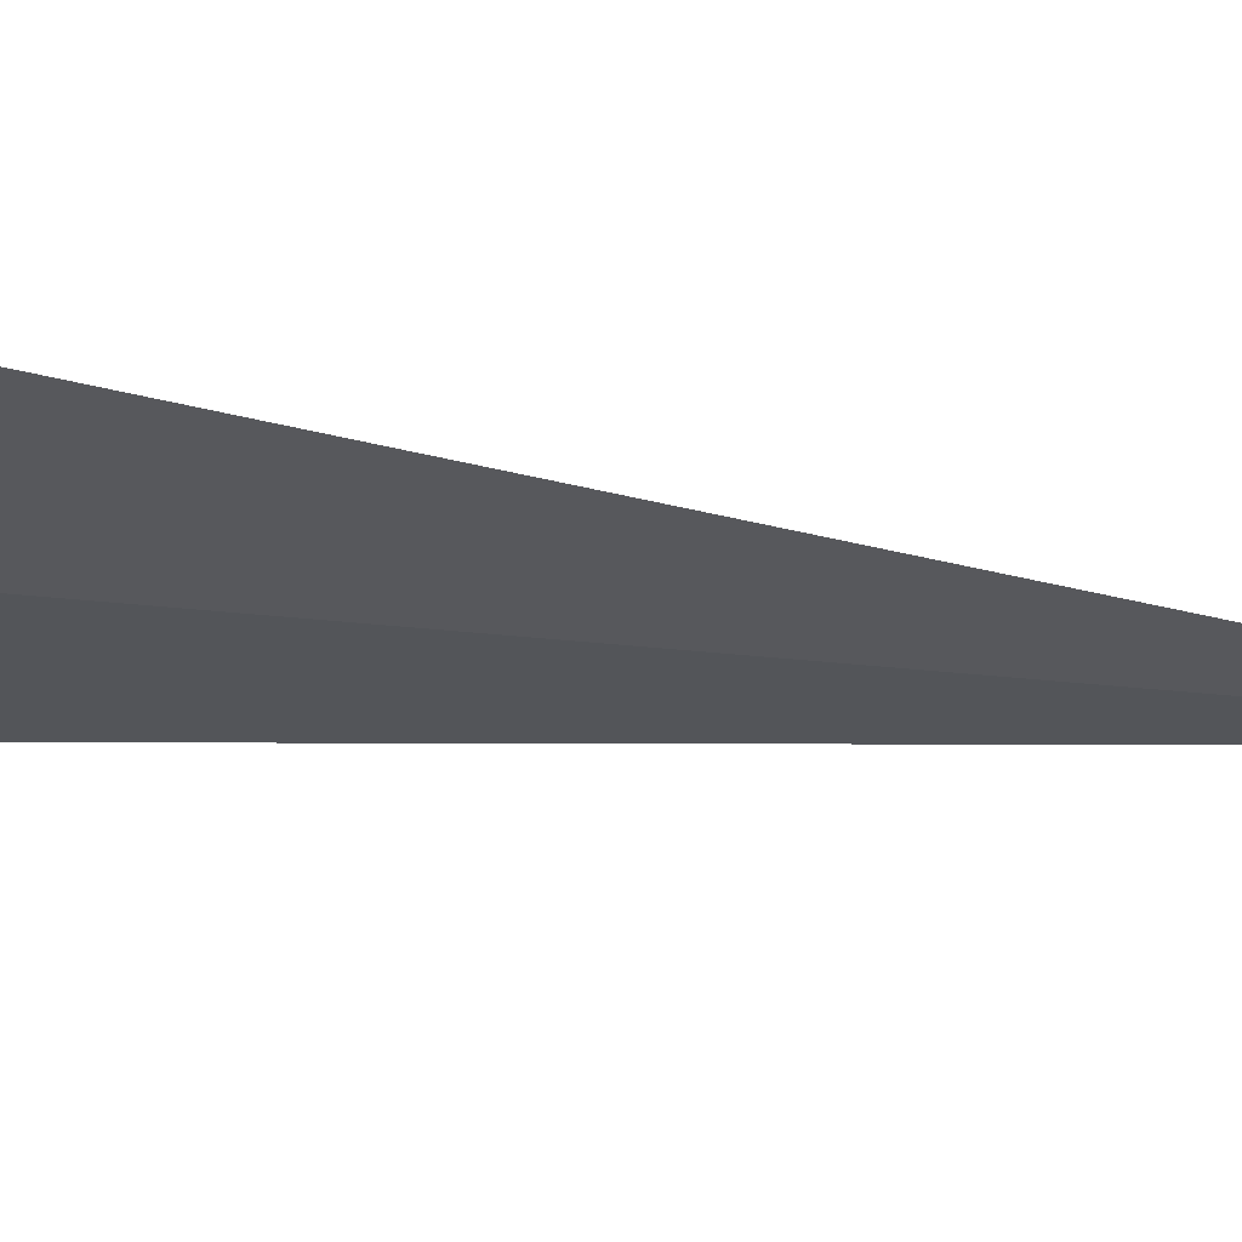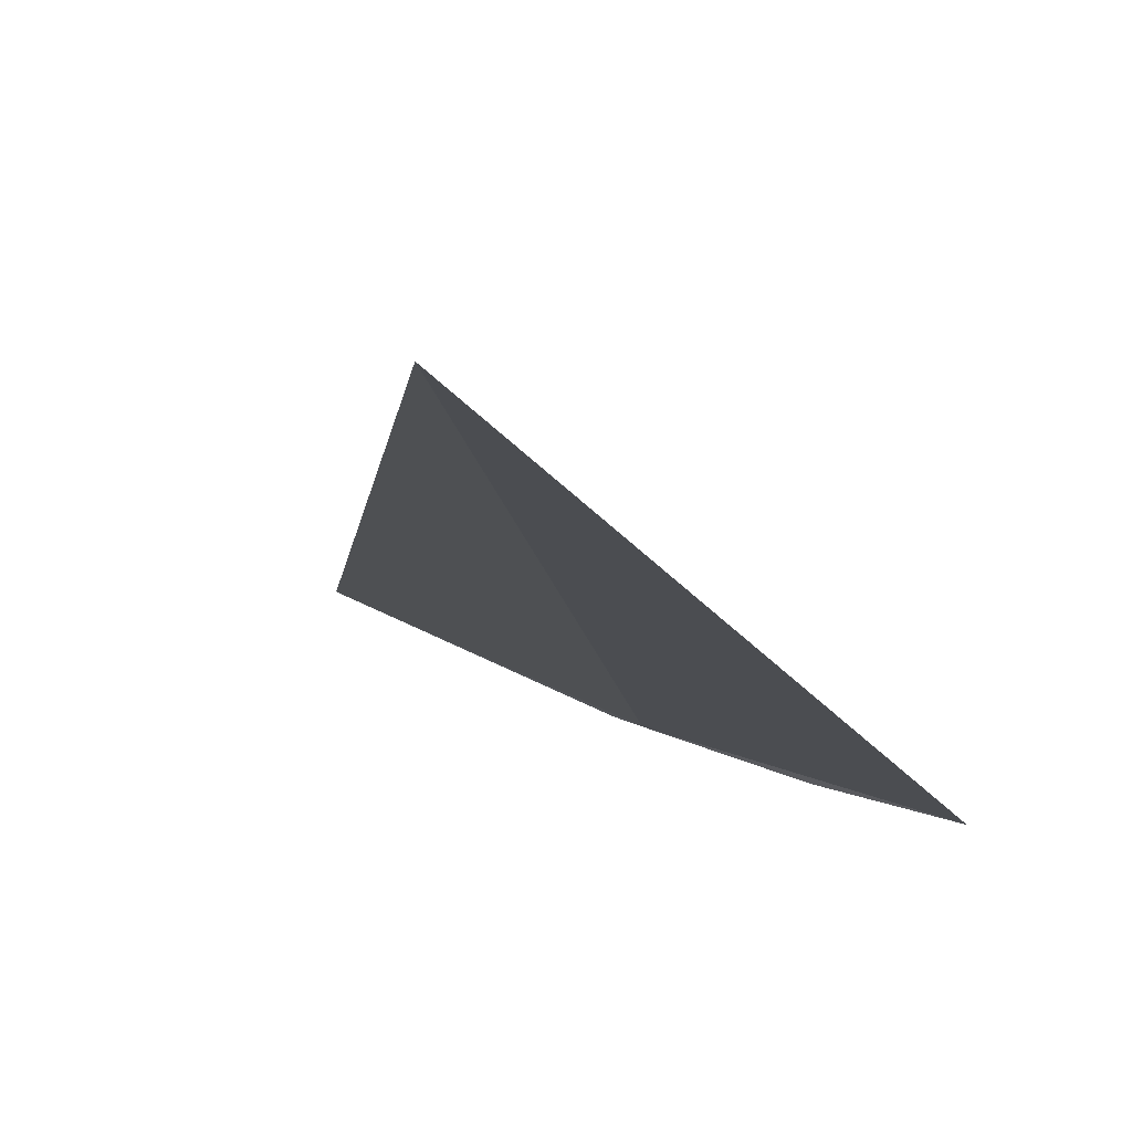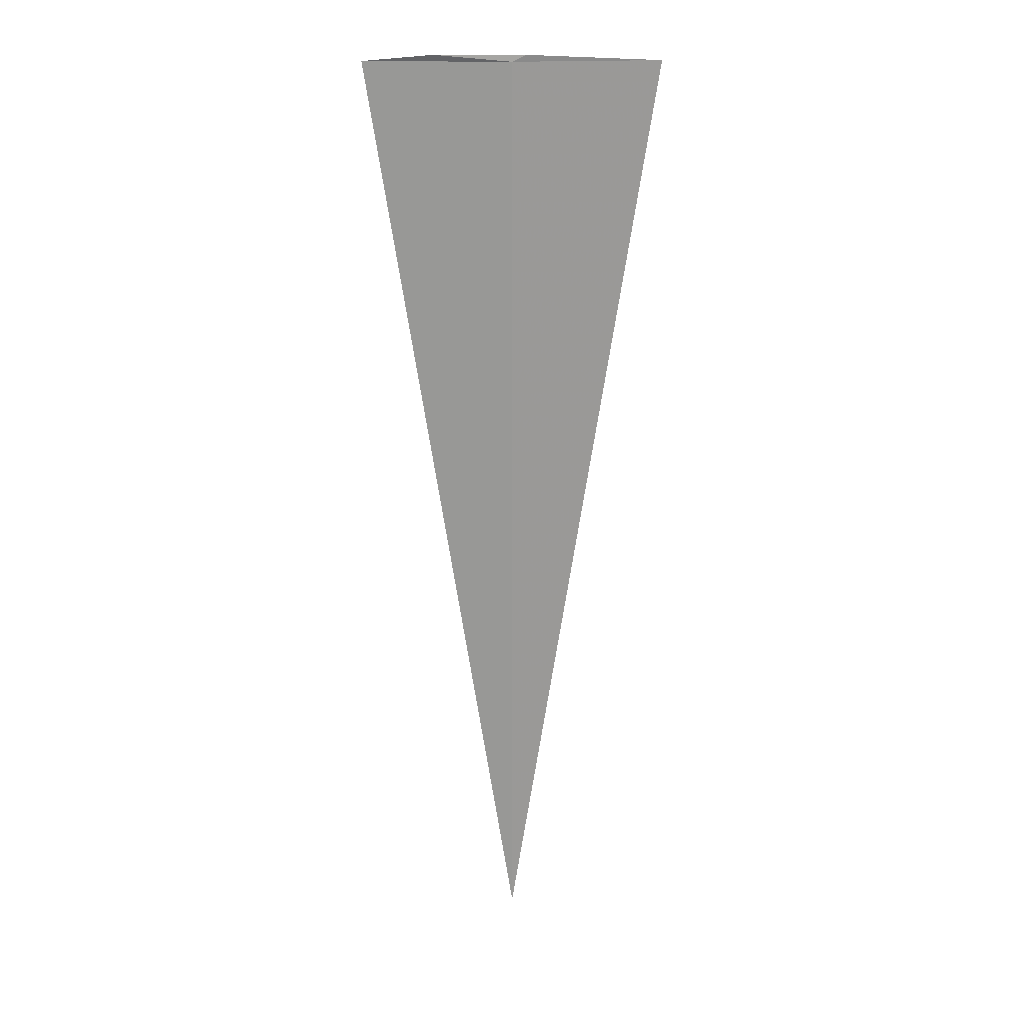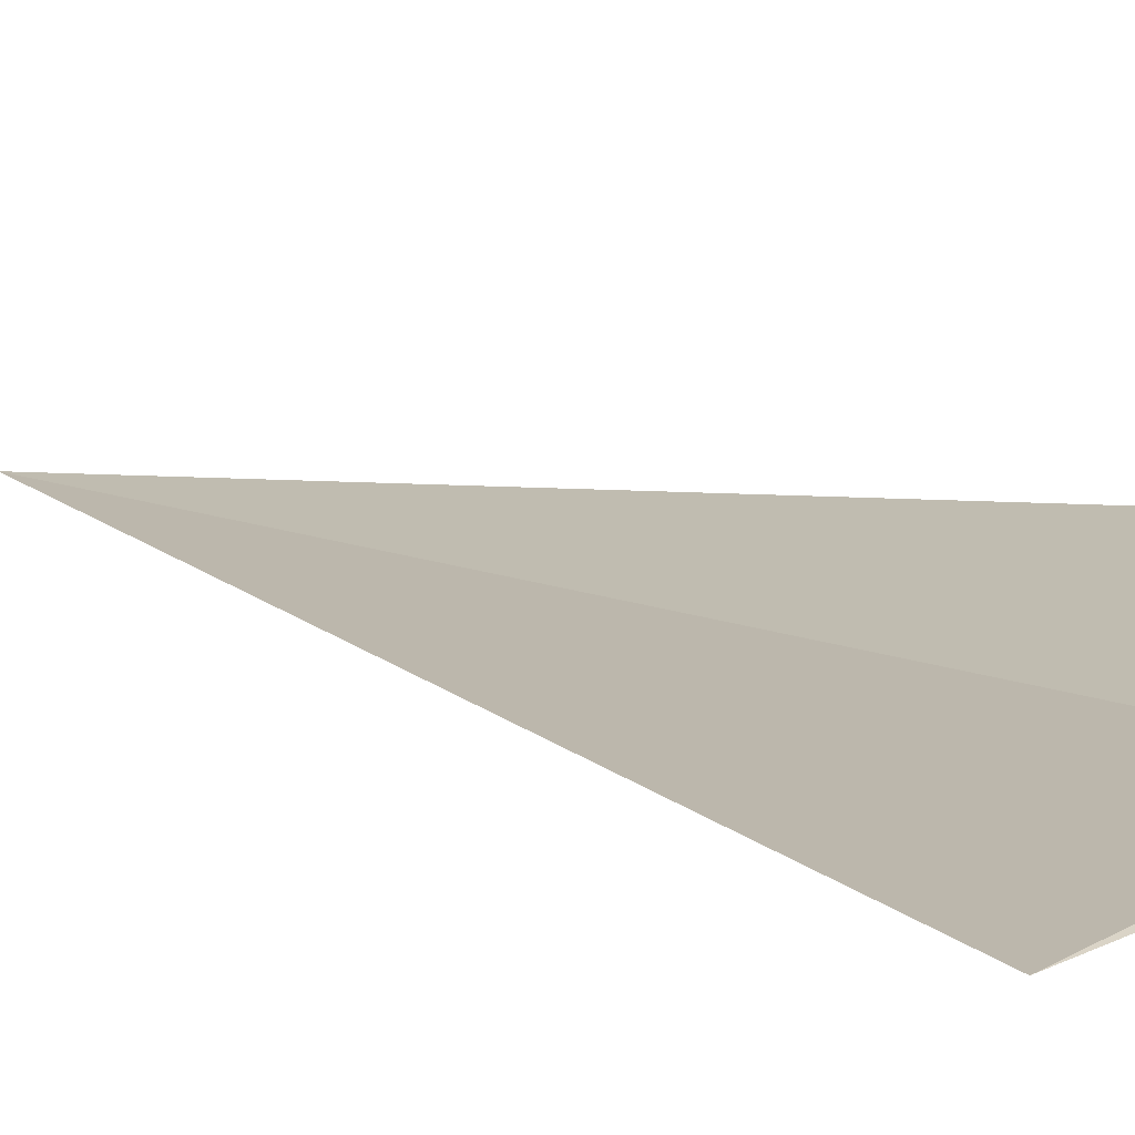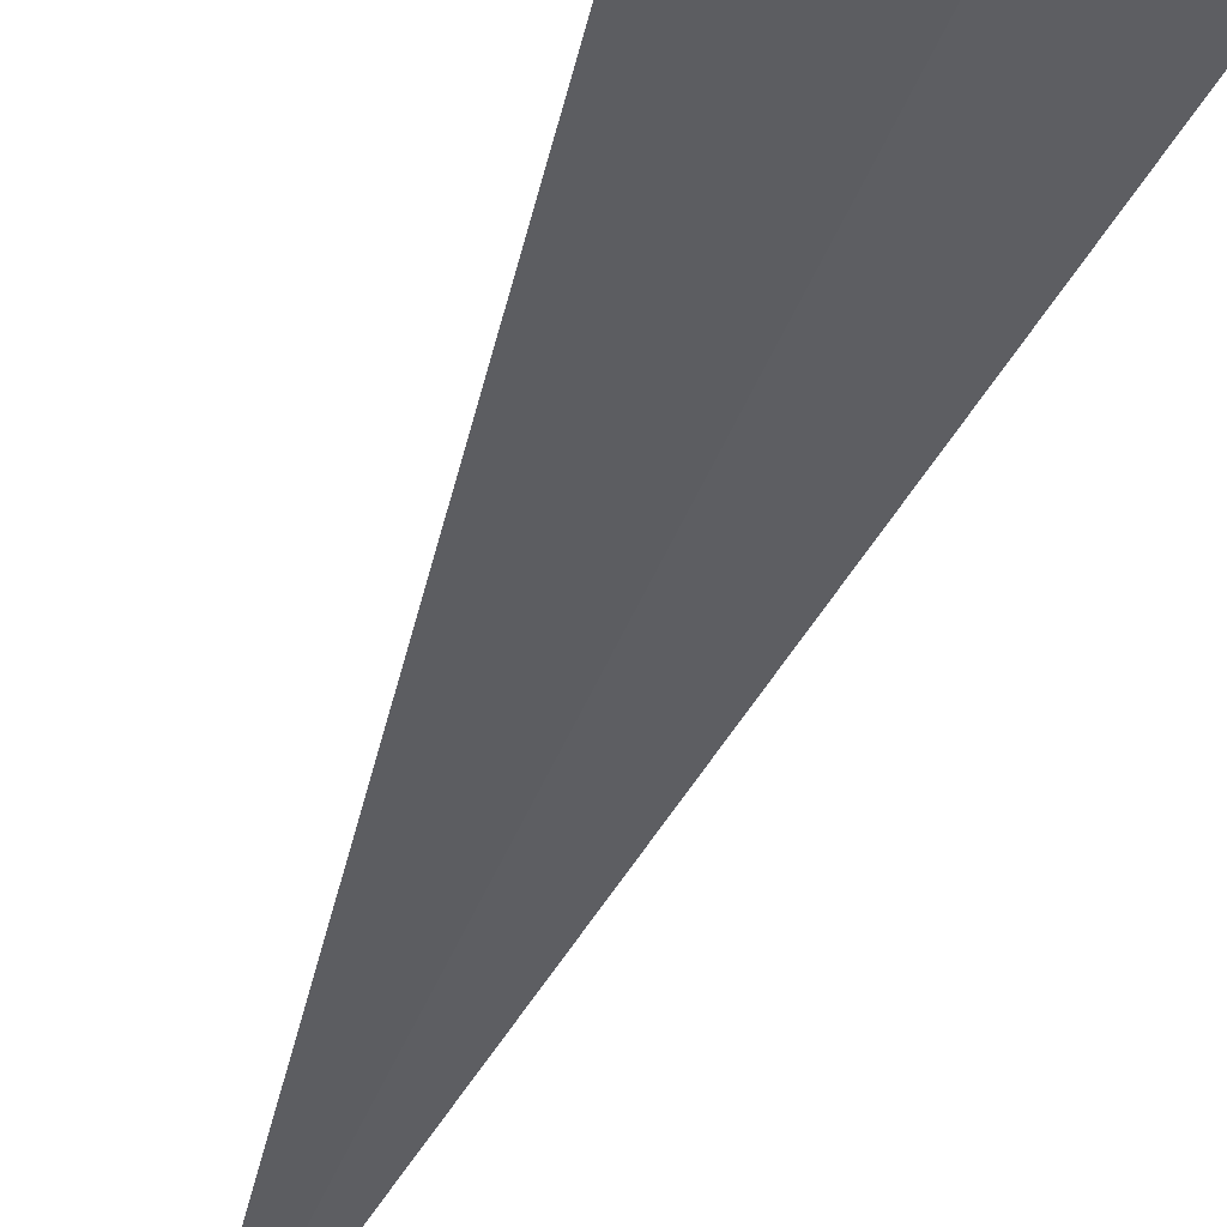
<metadata>
{"format":"obj","ext":"obj","renderer":"f3d","projection":"perspective","resolution":1024,"background":"white","views":[{"elev":-9.8,"azim":63.4,"up":"+Y"},{"elev":-7.5,"azim":-175.6,"up":"+Y"},{"elev":21.3,"azim":19.4,"up":"+Z"},{"elev":6.8,"azim":-30.6,"up":"+Y"},{"elev":-45.8,"azim":-20.8,"up":"+Y"}]}
</metadata>
<code>
v 1.418 -3.74 72.5
v 1.859 -3.542 72.5
v 1.418 -3.74 69.37
v 0.9573 -3.884 72.5
v 1.461 -3.723 72.52
v 1.179 -3.822 72.52
f 1 6 4
f 1 2 5
f 1 3 2
f 1 4 3
f 1 5 6

</code>
